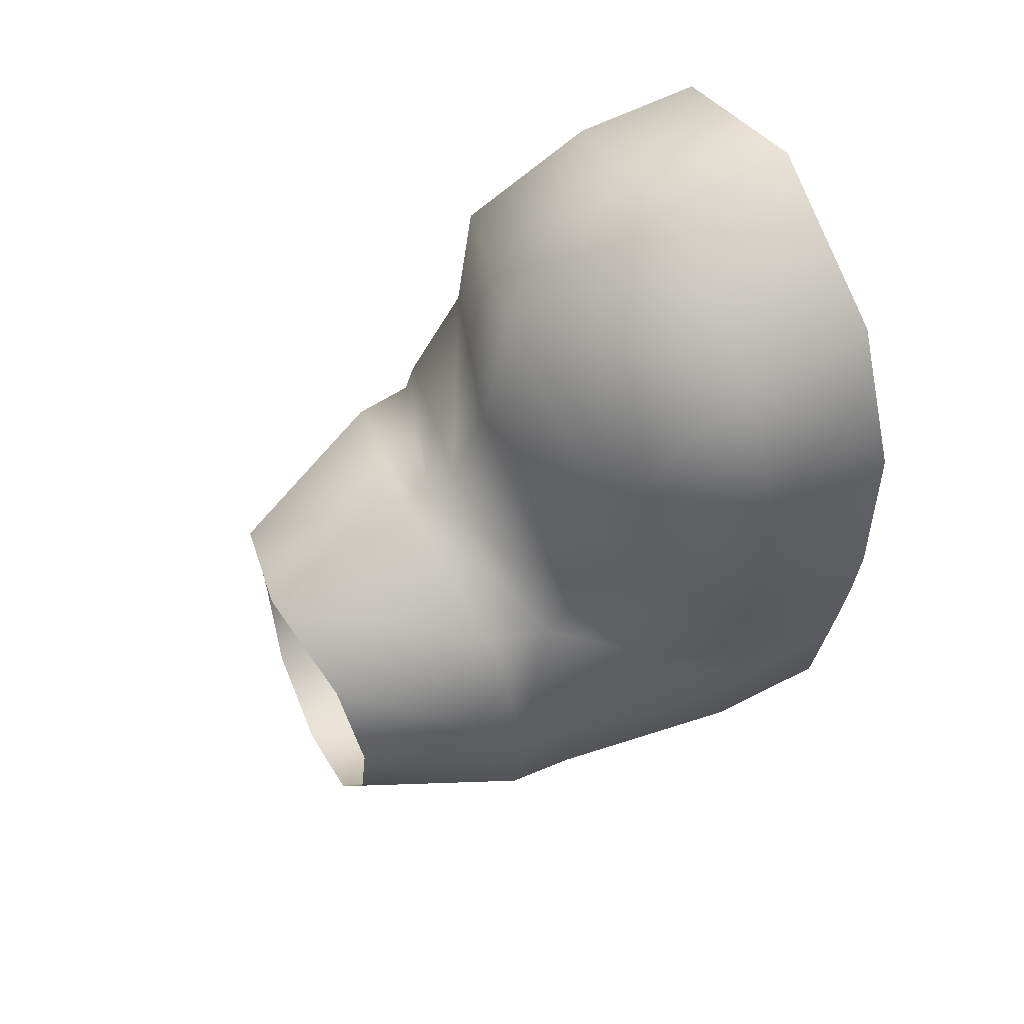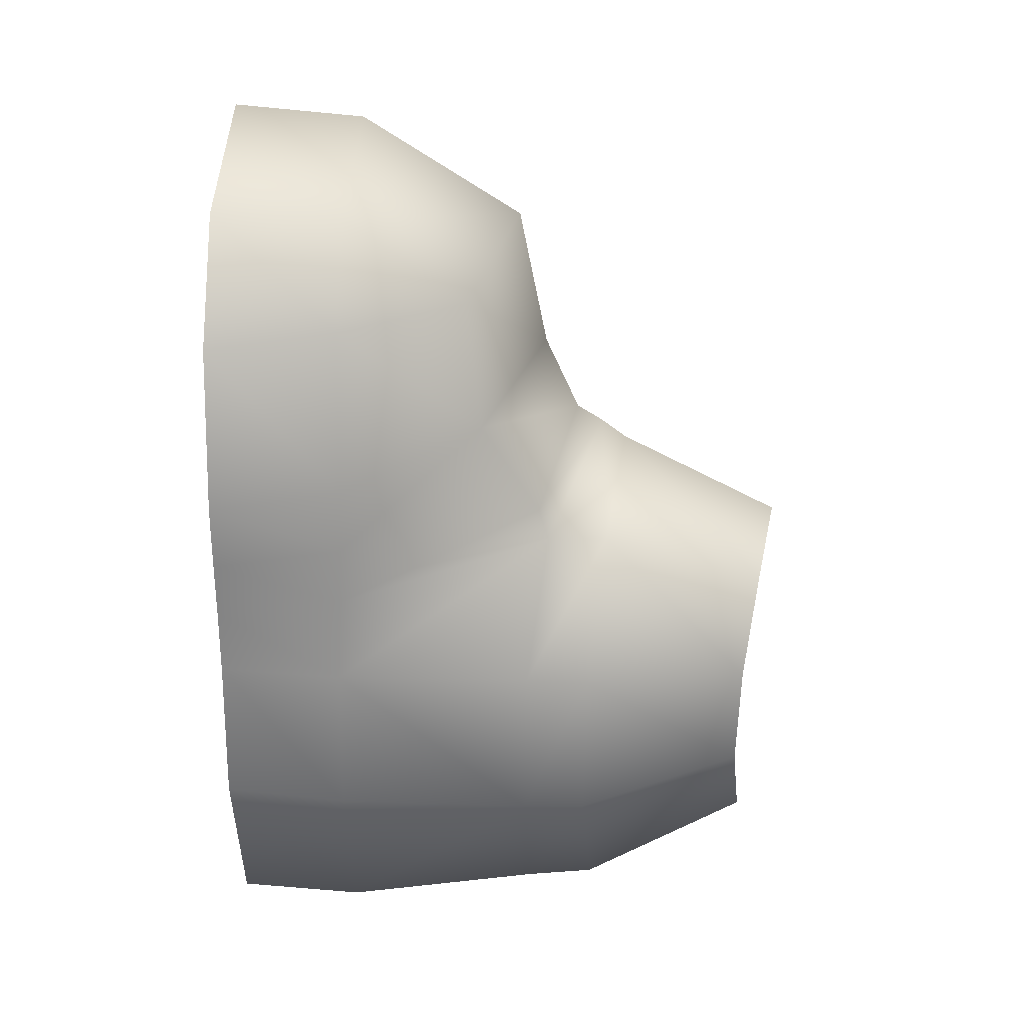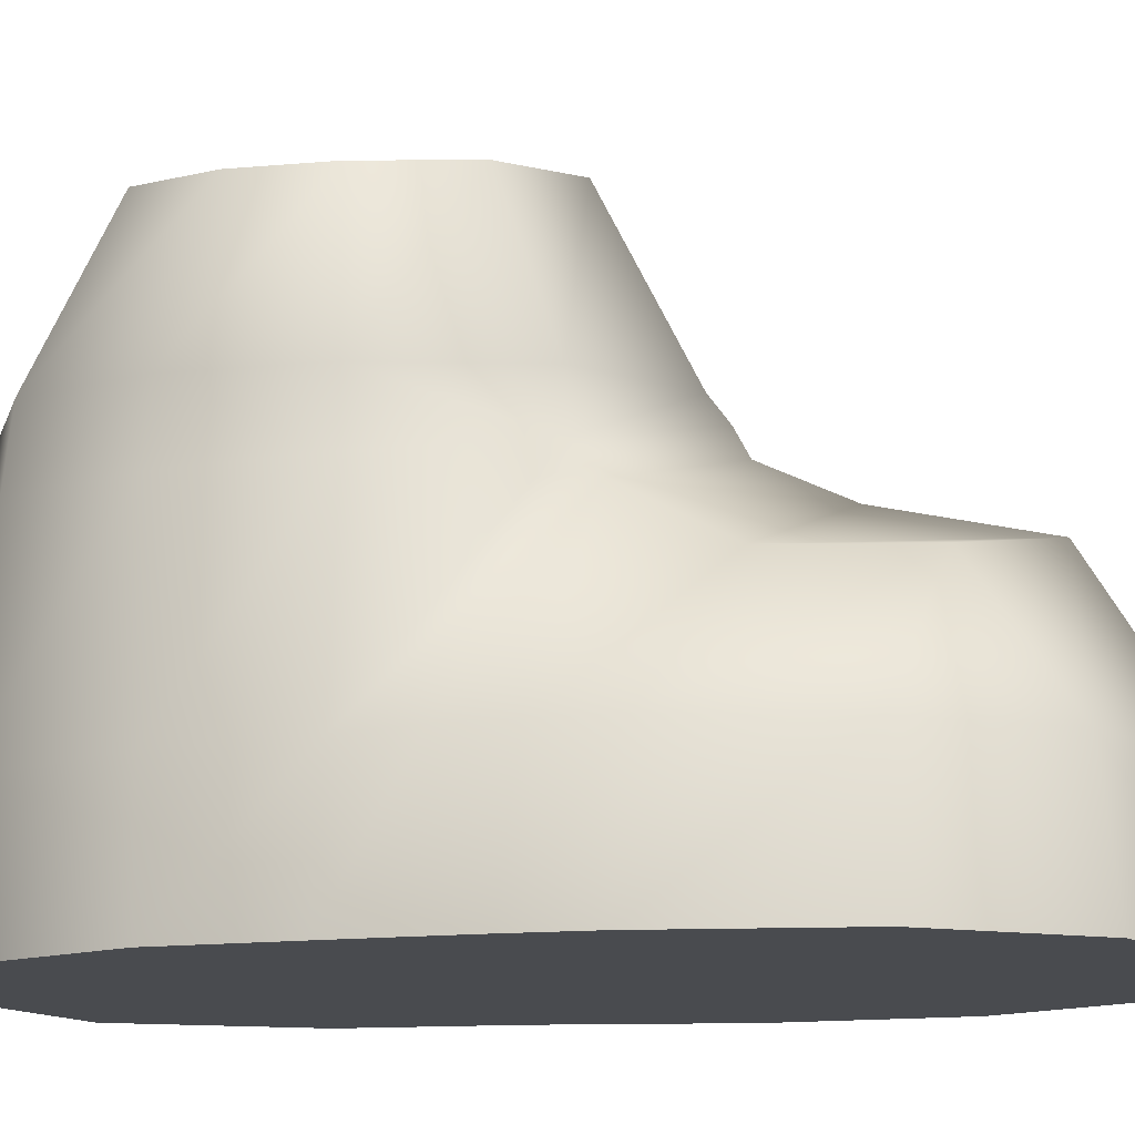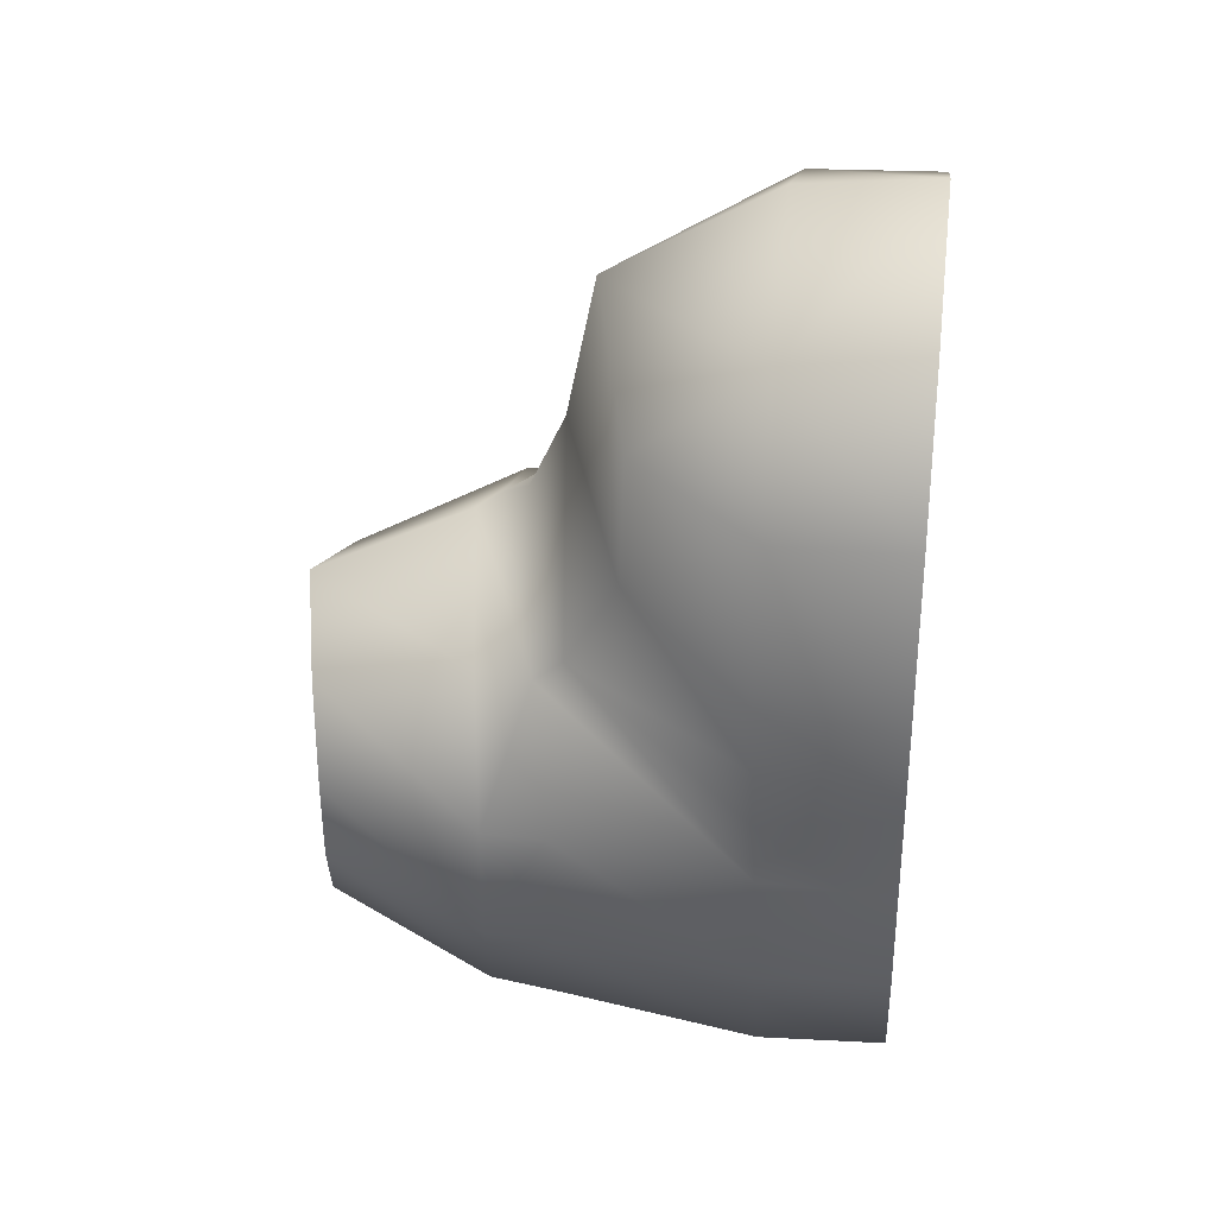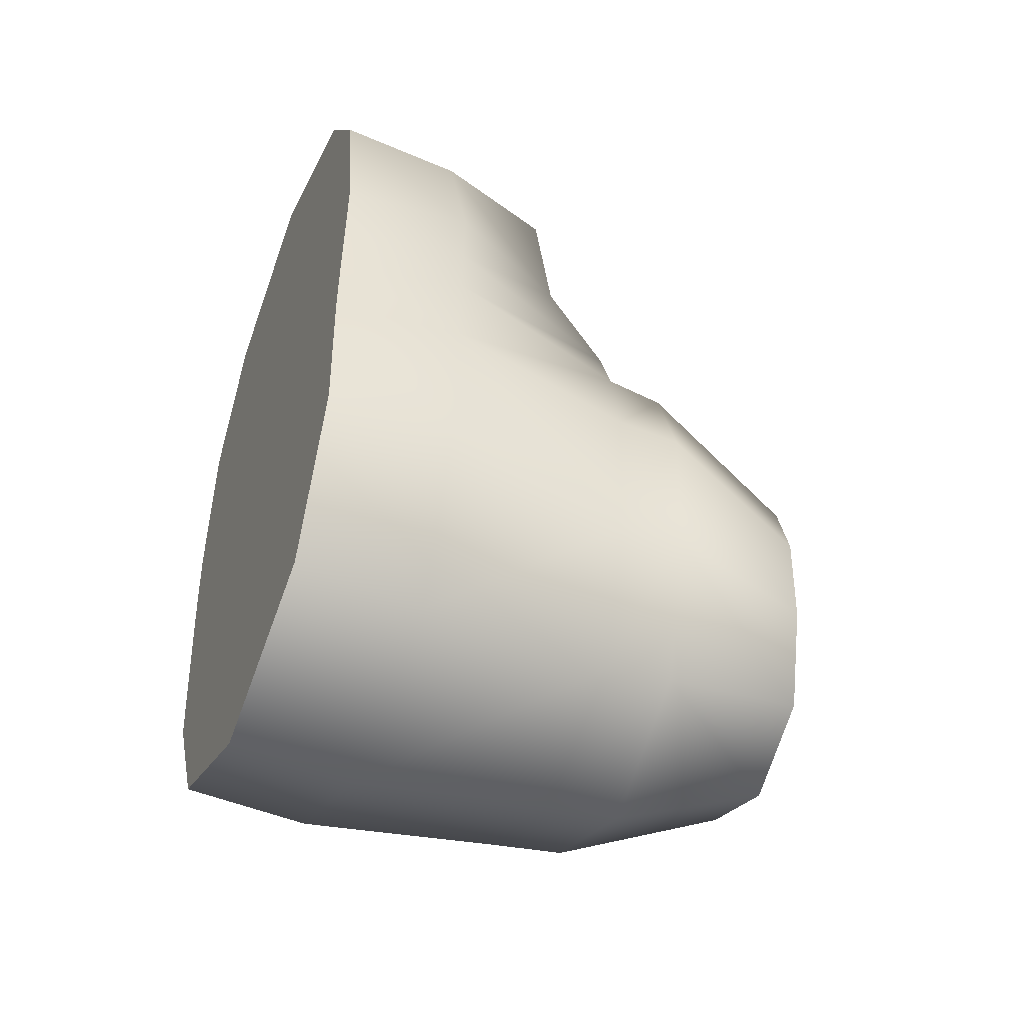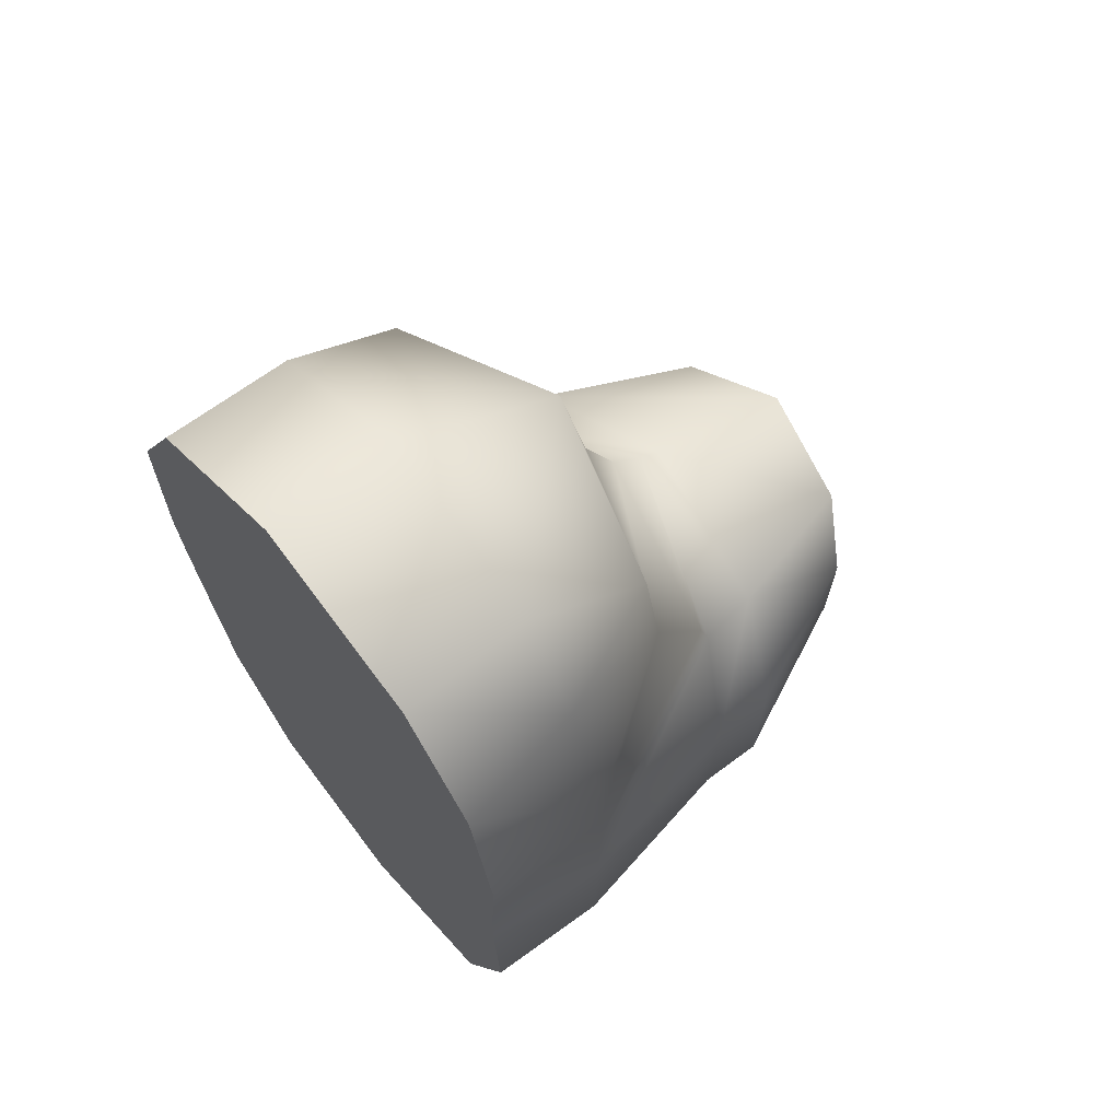
<metadata>
{"format":"obj","ext":"obj","renderer":"f3d","projection":"perspective","resolution":1024,"background":"white","views":[{"elev":55.8,"azim":-117.5,"up":"+Z"},{"elev":25.9,"azim":92.6,"up":"+Z"},{"elev":-14.0,"azim":-83.1,"up":"+Y"},{"elev":31.4,"azim":-82.3,"up":"+Z"},{"elev":-47.1,"azim":67.7,"up":"+Z"},{"elev":67.2,"azim":50.6,"up":"+Z"}]}
</metadata>
<code>
g BottomPiece
v -0.07588 0.147 -0.03686
v -0.0465 0.2245 -0.02357
v -0.05258 0.2233 0.01818
v -0.08475 0.1458 0.02407
v -0.043 0.1509 -0.08958
v -0.02397 0.2284 -0.0597
v -0.0465 0.2245 -0.02357
v -0.07588 0.147 -0.03686
v 0.02377 0.1504 -0.1173
v 0.02178 0.2279 -0.07871
v -0.02397 0.2284 -0.0597
v -0.043 0.1509 -0.08958
v 0.09009 0.1478 -0.08895
v 0.06723 0.2253 -0.05926
v 0.02178 0.2279 -0.07871
v 0.02377 0.1504 -0.1173
v 0.1197 0.1436 -0.02881
v 0.08749 0.2211 -0.01806
v 0.06723 0.2253 -0.05926
v 0.09009 0.1478 -0.08895
v 0.1189 0.1454 0.04182
v 0.08695 0.2229 0.03035
v 0.08749 0.2211 -0.01806
v 0.1197 0.1436 -0.02881
v 0.09014 0.1525 0.1071
v 0.06726 0.23 0.0751
v 0.08695 0.2229 0.03035
v 0.1189 0.1454 0.04182
v 0.01315 0.1617 0.1281
v 0.01451 0.2392 0.08944
v 0.06726 0.23 0.0751
v 0.09014 0.1525 0.1071
v -0.05951 0.1504 0.08982
v -0.03528 0.2279 0.06323
v 0.01451 0.2392 0.08944
v 0.01315 0.1617 0.1281
v -0.08475 0.1458 0.02407
v -0.05258 0.2233 0.01818
v -0.03528 0.2279 0.06323
v -0.05951 0.1504 0.08982
v -0.0783 0.02853 0.2465
v 4.768e-09 -0.03293 0.296
v -0.07754 -0.03293 0.2537
v -0.1096 -0.03293 0.1892
v -0.1069 0.02748 0.187
v -0.112 -0.03293 0.1087
v -0.1105 0.02933 0.1148
v -0.1087 -0.03293 0.07591
v -0.07992 0.08439 0.2074
v -0.1086 0.02882 0.08301
v -0.1045 -0.03293 0.04567
v -0.07609 0.08689 0.1466
v 0.006374 0.107 0.2446
v -0.0005794 0.02976 0.2906
v 0.08217 0.02812 0.2651
v 0.08235 -0.03293 0.2668
v -0.1061 0.02855 0.05573
v -0.1007 -0.03293 0.02101
v -0.06814 0.111 0.1036
v -0.1041 0.02646 0.02543
v -0.06556 0.1246 0.09131
v -0.09194 -0.03293 -0.03314
v 0.007742 0.1206 0.1785
v 0.08922 0.08534 0.227
v 0.1115 0.0269 0.2201
v 0.1193 -0.03293 0.2136
v -0.09308 0.02539 -0.03321
v -0.05708 -0.03293 -0.09616
v 0.009012 0.1371 0.1431
v 0.09219 0.09223 0.1656
v 0.1306 0.02866 0.1481
v 0.1316 -0.03293 0.1382
v 0.1315 0.02764 0.1182
v 0.1303 -0.03293 0.1081
v 0.09239 0.1199 0.1231
v 0.1327 0.02684 0.09162
v 0.1286 -0.03293 0.08162
v 0.01251 0.1499 0.1366
v 0.09334 0.1244 0.1079
v 0.1344 0.02503 0.05139
v 0.1277 -0.03293 0.05085
v 0.1337 0.02461 -0.02005
v 0.131 -0.03293 -0.01643
v 0.1013 0.02514 -0.09949
v 0.1024 -0.03293 -0.0948
v 0.01963 0.02515 -0.1316
v 0.02044 -0.03293 -0.1298
v 0.1178 0.1142 -0.03104
v 0.1193 0.1152 0.0433
v 0.09014 0.1525 0.1071
v 0.01315 0.1617 0.1281
v 0.1189 0.1454 0.04182
v -0.05951 0.1504 0.08982
v 0.1197 0.1436 -0.02881
v -0.08475 0.1458 0.02407
v 0.08941 0.1164 -0.09317
v 0.09009 0.1478 -0.08895
v -0.08637 0.117 0.02511
v -0.07588 0.147 -0.03686
v 0.02232 0.1165 -0.1205
v 0.02377 0.1504 -0.1173
v -0.04641 0.1167 -0.09216
v -0.043 0.1509 -0.08958
v -0.07721 0.1152 -0.03822
v -0.0594 0.0252 -0.09731
v -0.0799 -0.03293 0.02427
v -0.1045 -0.03293 0.04567
v -0.08363 -0.03293 0.04873
v -0.1007 -0.03293 0.02101
v -0.1087 -0.03293 0.07591
v -0.07179 -0.03293 -0.02619
v -0.09194 -0.03293 -0.03314
v -0.08782 -0.03293 0.07845
v -0.112 -0.03293 0.1087
v 0.1068 -0.03293 0.05065
v -0.04219 -0.03293 -0.0797
v -0.05708 -0.03293 -0.09616
v -0.09089 -0.03293 0.1096
v -0.1096 -0.03293 0.1892
v 0.1076 -0.03293 0.08251
v 0.1097 -0.03293 -0.01324
v 0.02046 -0.03293 -0.1069
v 0.02044 -0.03293 -0.1298
v 0.08541 -0.03293 -0.07907
v 0.1024 -0.03293 -0.0948
v 0.131 -0.03293 -0.01643
v 0.1277 -0.03293 0.05085
v 0.1286 -0.03293 0.08162
v 0.1093 -0.03293 0.1091
v 0.1303 -0.03293 0.1081
v 0.1103 -0.03293 0.1371
v 0.1316 -0.03293 0.1382
v 0.0992 -0.03293 0.2059
v 0.1193 -0.03293 0.2136
v -0.08875 -0.03293 0.184
v -0.07754 -0.03293 0.2537
v 0.06896 -0.03293 0.2491
v 0.08235 -0.03293 0.2668
v -0.06182 -0.03293 0.2381
v 4.768e-09 -0.03293 0.296
v 0.001809 -0.03293 0.273
g BottomPiece_0
f 3 2 1
f 4 3 1
f 7 6 5
f 8 7 5
f 11 10 9
f 12 11 9
f 15 14 13
f 16 15 13
f 19 18 17
f 20 19 17
f 23 22 21
f 24 23 21
f 27 26 25
f 28 27 25
f 31 30 29
f 32 31 29
f 35 34 33
f 36 35 33
f 39 38 37
f 40 39 37
f 43 42 41
f 43 41 44
f 45 44 41
f 44 45 46
f 47 46 45
f 46 47 48
f 41 49 45
f 45 49 47
f 50 48 47
f 48 50 51
f 52 47 49
f 50 47 52
f 49 41 53
f 49 53 52
f 54 41 42
f 54 53 41
f 54 42 55
f 54 55 53
f 56 55 42
f 57 51 50
f 51 57 58
f 59 50 52
f 57 50 59
f 60 58 57
f 57 59 60
f 61 60 59
f 58 60 62
f 63 52 53
f 52 63 59
f 64 53 55
f 53 64 63
f 55 56 65
f 65 64 55
f 66 65 56
f 67 62 60
f 62 67 68
f 69 59 63
f 59 69 61
f 70 63 64
f 64 65 70
f 63 70 69
f 65 66 71
f 71 70 65
f 72 71 66
f 71 72 73
f 73 70 71
f 74 73 72
f 75 69 70
f 75 70 73
f 73 74 76
f 76 75 73
f 77 76 74
f 69 75 78
f 78 61 69
f 75 76 79
f 79 78 75
f 76 77 80
f 80 79 76
f 81 80 77
f 80 81 82
f 83 82 81
f 82 83 84
f 85 84 83
f 84 85 86
f 87 86 85
f 87 68 86
f 82 88 80
f 82 84 88
f 79 80 89
f 89 80 88
f 79 90 78
f 79 89 90
f 91 78 90
f 92 90 89
f 89 88 92
f 78 91 61
f 93 61 91
f 94 92 88
f 93 95 61
f 96 88 84
f 88 96 94
f 97 94 96
f 84 86 96
f 98 61 95
f 98 60 61
f 95 99 98
f 60 98 67
f 96 100 97
f 100 96 86
f 101 97 100
f 100 102 101
f 100 86 102
f 103 101 102
f 103 102 99
f 104 98 99
f 104 67 98
f 104 99 102
f 105 102 86
f 102 105 104
f 67 104 105
f 105 86 68
f 105 68 67
f 108 107 106
f 109 106 107
f 107 108 110
f 106 109 111
f 112 111 109
f 113 110 108
f 110 113 114
f 106 115 108
f 106 111 115
f 111 112 116
f 117 116 112
f 118 114 113
f 114 118 119
f 108 120 113
f 120 108 115
f 121 115 111
f 111 116 121
f 116 117 122
f 123 122 117
f 116 122 124
f 122 123 124
f 124 121 116
f 125 124 123
f 124 125 121
f 126 121 125
f 121 126 115
f 127 115 126
f 115 127 120
f 128 120 127
f 129 113 120
f 120 128 129
f 130 129 128
f 113 129 118
f 129 130 131
f 131 118 129
f 132 131 130
f 131 132 133
f 131 133 118
f 134 133 132
f 135 118 133
f 135 119 118
f 119 135 136
f 133 134 137
f 133 137 135
f 138 137 134
f 139 136 135
f 139 135 137
f 136 139 140
f 137 138 141
f 140 141 138
f 137 141 139
f 141 140 139

</code>
